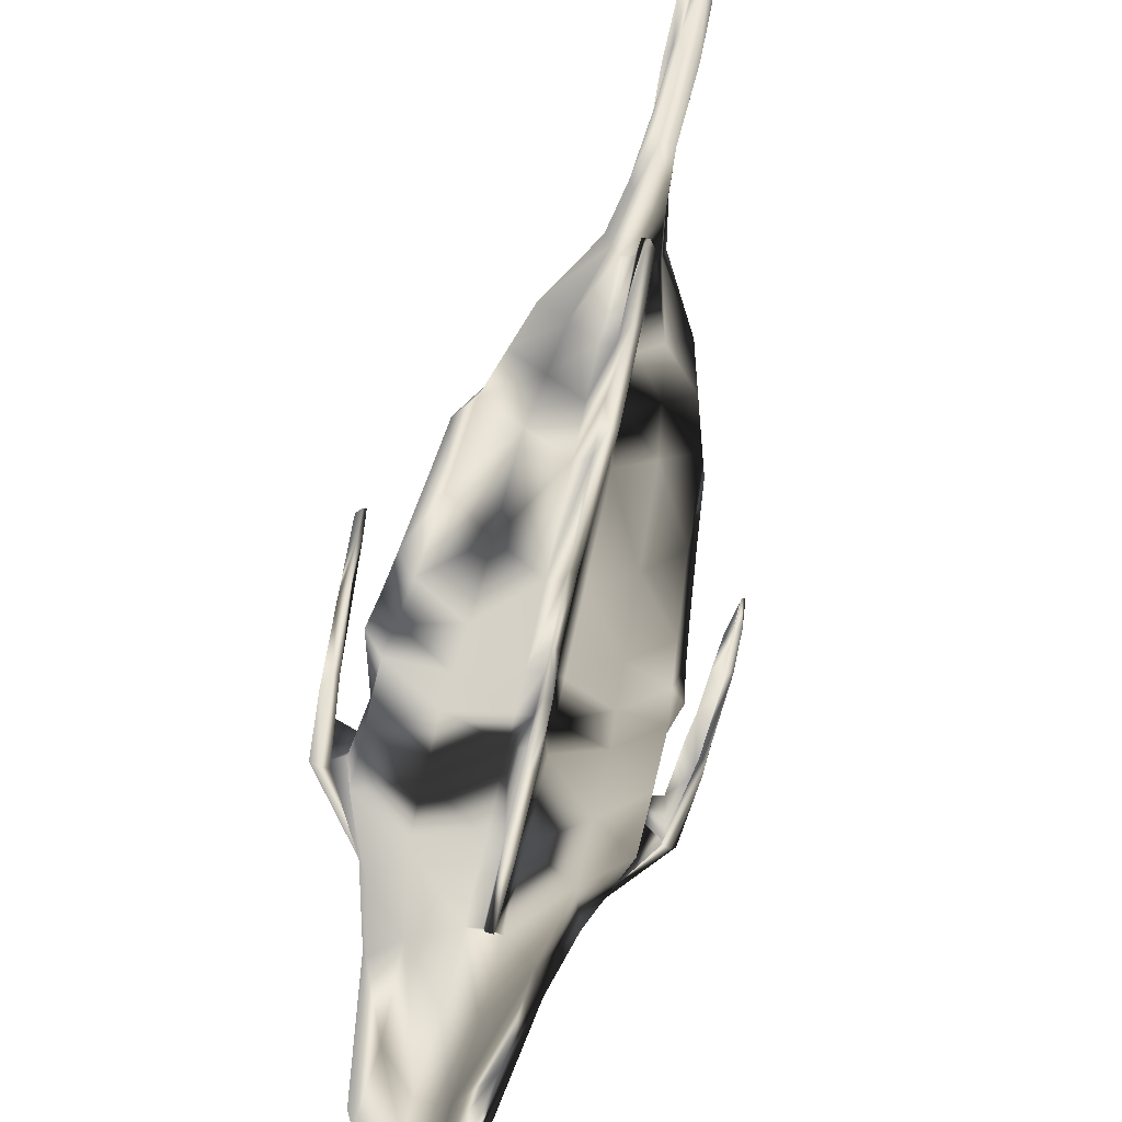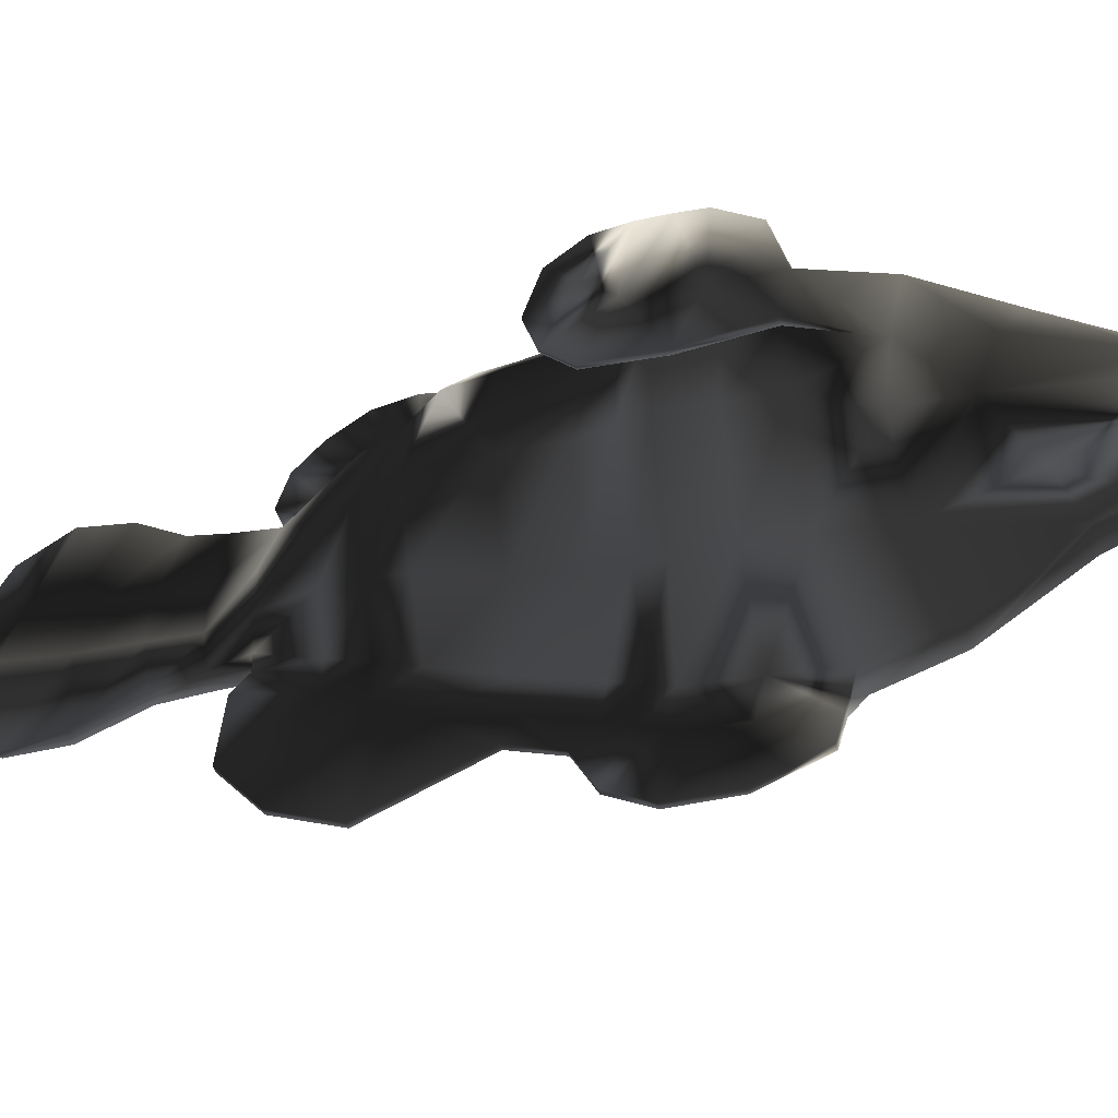
<metadata>
{"format":"obj","ext":"obj","renderer":"f3d","projection":"perspective","resolution":1024,"background":"white","views":[{"elev":-75.5,"azim":166.2,"up":"+Y"},{"elev":-51.9,"azim":-72.2,"up":"+Y"}]}
</metadata>
<code>
o TropicalFish12
v -5.235 66 -53.25
v -20.47 63.53 -45.53
v -5.235 72.19 -37.32
v -5.235 76.53 -10.47
v -34.19 64.73 -3.376
v -5.235 76.97 6.123
v -5.235 75.32 53.67
v -41.53 61.97 70.59
v -5.235 75.52 76.41
v -23.84 34.81 161.8
v -5.235 59.77 154
v -37.85 50.65 126.2
v -5.235 56.55 -77.38
v -25.07 49.52 -61.19
v -33.07 65.96 -17.54
v -44.83 45.49 -7.366
v -53.76 35.65 46.84
v -41.53 62.49 48.23
v -29.49 19.44 151
v -5.235 47.99 -95.62
v -24.7 18.97 -76.08
v -39.11 10.6 -10.67
v -42.15 47.94 -26.9
v -36.08 15.1 -42.04
v -46.57 -0.03679 44.38
v -46.57 28.84 67.32
v -38.17 18.11 119.3
v -28.82 -8.525 141.7
v -7.313 2.071 -101.2
v -9.392 20.97 -101.2
v -20.6 -15.04 -42.14
v -25.9 -47.04 42.43
v -46.57 -5.268 66.09
v -19.93 -52.1 115.7
v -34.63 -13.61 114.5
v 6.8 66 -53.25
v 22.04 63.53 -45.53
v 6.8 56.55 -77.38
v 6.8 76.53 -10.47
v 35.75 64.73 -3.376
v 34.64 65.96 -17.54
v 6.8 75.32 53.67
v 43.1 61.97 70.59
v 43.1 62.49 48.23
v 25.4 34.81 161.8
v 6.8 59.77 154
v 6.8 43.82 179.1
v 26.64 49.52 -61.19
v 6.8 47.99 -95.62
v 46.39 45.49 -7.366
v 43.71 47.94 -26.9
v 55.33 35.65 46.84
v 37.23 50.65 126.2
v 31.06 19.44 151
v 39.55 18.11 119.3
v 26.27 18.97 -76.08
v 10.96 20.97 -101.2
v 40.68 10.6 -10.67
v 48.13 28.84 67.32
v 48.13 -0.03679 44.38
v 30.39 -8.525 141.7
v 36.19 -13.61 114.5
v 8.879 2.071 -101.2
v 22.16 -15.04 -42.14
v 37.64 15.1 -42.04
v 48.13 -5.268 66.09
v 27.47 -47.04 42.43
v 21.5 -52.1 115.7
v -0.5309 110.6 -69.04
v 2.096 99.62 -84.94
v -0.5309 99.62 -84.94
v 2.096 100.3 -17.99
v -0.5309 107.3 -35.67
v -0.5309 100.3 -17.99
v 2.096 127.2 57.16
v -0.5309 121.7 43.61
v -0.5309 127.2 57.16
v -5.235 43.82 179.1
v -8.008 -8.78 214.1
v 6.8 1.25 216.2
v -5.235 1.25 216.2
v -8.047 -11.14 210.4
v 9.574 -8.78 214.1
v -7.369 -13.96 211.1
v 9.612 -11.14 210.4
v 6.8 -18.09 210.8
v -5.235 -18.09 210.8
v 6.8 -47.76 183.7
v -5.235 -27.85 201.6
v -5.235 -47.76 183.7
v -5.235 -82.79 123.9
v 6.8 -91.97 92.27
v 6.8 -82.79 123.9
v -0.5308 -27.33 -110.1
v 2.096 -60.66 -112.4
v -0.5308 -60.66 -112.4
v 2.292 15.06 -216.2
v -0.7267 -13.76 -212.5
v -0.7267 15.06 -216.2
v -0.6707 41.26 -212.7
v 2.652 71.79 -197.9
v 2.236 41.26 -212.7
v -0.5309 85.19 -96.9
v 2.096 66.53 -101.5
v -0.5309 66.53 -101.5
v 2.096 85.19 -96.9
v -15.59 5.634 203.6
v -5.235 16.61 209.2
v -22.61 -2.796 198
v -19.81 -12.44 200
v -14.21 -25.05 197.6
v 17.16 5.634 203.6
v 6.8 16.61 209.2
v 24.18 -2.796 198
v 21.38 -12.44 200
v 8.935 -13.96 211.1
v 15.77 -25.05 197.6
v 6.8 -54.23 166.1
v -5.235 -54.23 166.1
v -18.47 -39.07 157.4
v 20.03 -39.07 157.4
v -5.235 78.28 115
v -41.72 62.1 92.39
v -46.57 -7.98 87.79
v -49.84 23.05 87.04
v -5.235 -91.97 92.27
v 6.8 78.28 115
v 48.13 -7.98 87.79
v 51.22 23.05 87.04
v 27.47 -53.18 86.05
v 2.096 -127.2 56.04
v -0.5308 -117.7 82.57
v -0.5308 -127.2 56.04
v -5.666 23.81 -119.5
v -3.636 54.73 -116
v 7.231 23.81 -119.5
v 5.201 54.73 -116
v 6.216 2.049 -119.5
v 6.8 -15.78 -101
v -3.636 -16.57 -118
v 5.201 -16.57 -118
v -5.235 -15.78 -101
v -3.209 31.97 -141.8
v -1.165 63.25 -133.2
v 4.774 31.97 -141.8
v 2.73 63.25 -133.2
v 4.104 8.236 -141.6
v 3.435 -18.34 -137.8
v -4.651 2.049 -119.5
v -1.869 -18.34 -137.8
v -1.869 37.15 -161.7
v -1.869 77.77 -153.2
v 3.435 37.15 -161.7
v 3.435 77.77 -153.2
v 3.435 12.4 -167.9
v 3.435 -28.27 -164.9
v -2.539 8.236 -141.6
v -1.869 -28.27 -164.9
v -1.869 84.11 -176.2
v -1.087 44.66 -190.5
v 3.435 84.11 -176.2
v 2.652 44.66 -190.5
v 2.236 -27.72 -189.4
v -1.869 12.4 -167.9
v -0.6707 -27.72 -189.4
v -1.087 71.79 -197.9
v 2.236 20.32 -197.8
v 2.292 -13.76 -212.5
v -0.6707 20.32 -197.8
v -14.68 -2.866 -75.92
v -5.235 -43.58 -42.44
v -22.22 -32.24 -10.11
v -5.235 -81.54 37.64
v -25.9 -50.11 64.24
v 16.24 -2.866 -75.92
v 6.8 -76.78 28.91
v 26.41 -44.2 30.87
v 6.8 -86.76 64.95
v 27.47 -50.11 64.24
v 6.8 -27.85 201.6
v -25.9 -53.18 86.05
v -0.5308 -112.5 11.8
v 2.096 -124.8 29.51
v -0.5308 -124.8 29.51
v -39.7 62.49 37.86
v -5.235 75.43 31.23
v -37.86 62.49 23.89
v -48.87 41.28 19.83
v -51.31 38.46 35.13
v -42.31 0.9323 16.75
v -23.79 -41.36 15.72
v -44.44 0.4477 32.36
v 6.8 75.43 31.23
v 41.26 62.49 37.86
v 39.43 62.49 23.89
v 50.43 41.28 19.83
v 52.88 38.46 35.13
v 43.88 0.9323 16.75
v 46.01 0.4477 32.36
v 25.35 -41.36 15.72
v 6.8 75.38 44.25
v -5.235 75.38 44.25
v 2.096 -101.3 -66.27
v -0.5308 -82.76 -18.46
v -0.5308 -101.3 -66.27
v -5.235 -72.03 16.58
v -24.84 -44.2 30.87
v 6.8 -43.58 -42.44
v 23.78 -32.24 -10.11
v 6.8 -60.74 -8.737
v -5.235 -86.76 64.95
v -0.5309 -105.1 86.26
v -0.5309 -89.45 24.7
v -0.5309 -95.31 33.18
v -5.235 -60.74 -8.737
v -0.5309 -56.3 -47.26
v -0.5309 -71.86 -12.52
v -5.235 -27.41 -75.76
v -0.5309 -19.2 -103
v -0.5309 -37.52 -78.9
v 6.8 -27.41 -75.76
v 2.096 -19.2 -103
v 2.096 -56.3 -47.26
v 2.096 -83.59 12.63
v 6.8 -72.03 16.58
v 6.8 -81.54 37.64
v 2.096 -100.2 59.72
v 2.096 -95.31 33.18
v 2.096 -105.1 86.26
v -0.5309 -100.2 59.72
v 2.096 -37.52 -78.9
v 2.096 -27.33 -110.1
v 2.096 -82.76 -18.46
v 2.096 -89.45 24.7
v 2.096 -92.82 2.615
v 2.096 -117.7 82.57
v 6.8 76.97 6.123
v -0.5308 -92.82 2.615
v -0.5309 -83.59 12.63
v 2.096 -71.86 -12.52
v 2.096 121.7 43.61
v -0.5309 106.8 38.66
v -5.235 -76.78 28.91
v 2.096 -112.5 11.8
v -26.77 64.74 -31.53
v -30.78 48.73 -44.04
v -30.39 17.03 -59.06
v -17.64 -8.952 -59.03
v 6.8 72.19 -37.32
v 28.34 64.74 -31.53
v 32.34 48.73 -44.04
v 31.95 17.03 -59.06
v 2.096 112.6 -51.09
v -0.5309 112.6 -51.09
v 2.096 -86.23 -93.92
v -0.5308 -86.23 -93.92
v 19.2 -8.952 -59.03
v -0.5309 -46.91 -63.08
v 6.8 -35.5 -59.1
v -5.235 76 -21.37
v -5.235 -35.5 -59.1
v 6.8 76 -21.37
v 2.096 107.3 -35.67
v 2.096 -46.91 -63.08
v 6.8 75.52 76.41
v 43.1 62.1 92.39
v 2.096 123.9 77.4
v -0.5309 123.9 77.4
v -0.5309 92.69 -6.086
v 2.096 92.69 -6.086
v 2.096 92.37 -17.97
v 2.096 90.84 -32.65
v 2.096 82.97 -48.83
v 2.096 77.06 -63.49
v 2.096 54.55 -97.28
v 2.096 66.15 -83.81
v -0.5309 54.55 -97.28
v -0.5309 77.06 -63.49
v -0.5309 66.15 -83.81
v -0.5309 82.97 -48.83
v -0.5309 90.84 -32.65
v -0.5309 92.37 -17.97
v 2.096 110.6 -69.04
v 2.096 87.57 51.46
v 2.096 92.31 77.17
v 2.096 85.57 40.43
v -0.5309 87.57 51.46
v -0.5309 85.57 40.43
v -0.5309 96.91 105
v -0.5309 92.31 77.17
v 2.096 96.91 105
v 2.096 102.5 49.21
v 2.096 109.7 71.37
v 2.096 94.9 38.44
v -0.5309 94.9 38.44
v -0.5309 102.5 49.21
v -0.5309 113 91.62
v -0.5309 109.7 71.37
v 2.096 113 91.62
v 2.096 106.8 38.66
v 59.44 31.83 94.46
v 58.48 64.37 88.45
v 63.04 31.83 94.91
v 61.94 64.37 88.9
v 55.72 13.1 89.19
v 59.18 13.1 89.64
v 65.97 62.82 16.07
v 65.02 41.08 8.37
v 63.69 41.08 8.373
v 62.71 30.68 68.53
v 59.7 6.801 55.25
v 61.85 76.93 71.36
v 65.17 30.68 68.75
v 62.1 6.801 55.48
v 66.56 76.37 31.41
v 65.23 76.37 31.41
v -59.44 31.83 94.46
v -63.04 31.83 94.91
v -58.48 64.37 88.45
v -61.94 64.37 88.9
v -59.18 13.1 89.64
v -55.72 13.1 89.19
v -65.97 62.82 16.07
v -65.02 41.08 8.37
v -67.31 62.82 16.07
v -62.71 30.68 68.53
v -61.85 76.93 71.36
v -65.17 30.68 68.75
v -64.25 76.93 71.59
v -62.1 6.801 55.48
v -66.56 76.37 31.41
v -65.23 76.37 31.41
v 64.34 36.54 40.6
v 64.25 76.93 71.59
v 63.54 77.49 59.99
v 65.4 77.49 60.1
v 63.56 9.313 25.7
v 61.7 9.313 25.59
v 66.24 36.54 40.71
v -64.34 36.54 40.6
v -59.7 6.801 55.25
v -61.7 9.322 25.59
v -63.54 77.49 59.99
v -65.4 77.49 60.1
v -63.56 9.322 25.7
v -66.24 36.54 40.71
v 62.69 22.6 13.58
v 64.38 78.36 46.15
v 65.98 78.36 46.2
v 64.29 22.6 13.64
v -62.69 22.6 13.59
v -64.38 78.36 46.15
v -65.98 78.36 46.2
v -64.29 22.6 13.64
v 65.16 49.68 28.33
v 66.77 49.68 28.39
v -63.69 41.08 8.373
v -65.16 49.68 28.33
v -66.77 49.68 28.39
v 67.31 62.82 16.07
f 1 2 3
f 4 5 6
f 7 8 9
f 10 11 12
f 13 14 2
f 15 16 5
f 17 8 18
f 12 19 10
f 20 21 14
f 22 23 24
f 25 26 17
f 27 28 19
f 29 21 30
f 31 22 24
f 32 33 25
f 34 28 35
f 36 37 38
f 39 40 41
f 42 43 44
f 45 46 47
f 38 48 49
f 41 50 51
f 43 52 44
f 53 54 55
f 49 56 57
f 58 51 50
f 59 60 52
f 55 61 62
f 56 63 57
f 58 64 65
f 66 67 60
f 61 68 62
f 69 70 71
f 72 73 74
f 75 76 77
f 47 11 78
f 79 80 81
f 82 83 79
f 84 85 82
f 86 84 87
f 88 89 90
f 91 92 93
f 94 95 96
f 97 98 99
f 100 101 102
f 103 104 105
f 71 106 103
f 107 81 108
f 82 107 109
f 110 82 109
f 111 89 87
f 80 112 113
f 112 85 114
f 85 115 114
f 116 117 115
f 80 108 81
f 118 90 119
f 107 78 10
f 109 10 19
f 109 28 110
f 90 120 119
f 112 47 113
f 45 114 54
f 114 61 54
f 115 121 61
f 113 78 108
f 93 119 91
f 12 122 123
f 124 27 125
f 34 126 91
f 53 127 46
f 55 128 129
f 62 130 128
f 46 122 11
f 131 132 133
f 20 134 30
f 49 135 20
f 49 136 137
f 57 138 136
f 139 140 141
f 29 140 142
f 135 143 134
f 137 144 135
f 137 145 146
f 147 136 138
f 140 148 141
f 149 150 140
f 144 151 143
f 146 152 144
f 146 153 154
f 155 145 147
f 150 156 148
f 157 158 150
f 151 159 160
f 154 159 152
f 153 161 154
f 155 162 153
f 158 163 156
f 164 165 158
f 160 166 100
f 159 101 166
f 101 162 102
f 167 102 162
f 165 168 163
f 169 98 165
f 142 170 29
f 171 172 31
f 173 174 32
f 34 119 120
f 175 139 63
f 67 176 177
f 130 178 179
f 118 68 121
f 180 87 89
f 100 97 99
f 84 111 87
f 117 180 88
f 110 120 111
f 88 121 117
f 35 181 34
f 92 68 93
f 63 141 138
f 30 149 29
f 148 138 141
f 134 157 149
f 156 147 148
f 143 164 157
f 163 155 156
f 164 160 169
f 168 167 163
f 169 100 99
f 182 183 184
f 185 186 187
f 185 188 189
f 190 189 188
f 191 192 190
f 193 194 195
f 194 196 195
f 197 198 196
f 199 200 198
f 201 186 202
f 203 204 205
f 206 207 191
f 208 209 210
f 211 212 126
f 173 213 214
f 215 216 217
f 218 219 220
f 139 219 142
f 221 222 139
f 210 223 208
f 176 224 225
f 226 227 228
f 126 229 92
f 230 132 212
f 214 182 184
f 216 204 217
f 220 94 96
f 222 94 219
f 231 232 222
f 223 233 203
f 234 235 224
f 227 183 228
f 229 132 236
f 187 6 5
f 188 5 16
f 22 188 16
f 172 190 22
f 237 195 40
f 40 196 50
f 196 58 50
f 198 209 58
f 186 237 6
f 204 235 238
f 215 191 172
f 210 200 225
f 206 217 239
f 225 240 210
f 217 238 239
f 240 235 233
f 225 177 176
f 235 182 238
f 18 202 185
f 189 18 185
f 192 17 189
f 207 25 192
f 201 44 194
f 44 197 194
f 52 199 197
f 60 177 199
f 241 242 76
f 243 32 207
f 243 239 213
f 226 234 176
f 213 238 182
f 228 244 234
f 245 3 2
f 246 2 14
f 247 14 21
f 218 248 170
f 249 250 37
f 37 251 48
f 48 252 56
f 252 175 56
f 253 69 254
f 255 205 256
f 170 247 21
f 257 221 175
f 171 258 216
f 259 231 221
f 258 205 216
f 231 255 95
f 15 260 245
f 23 245 246
f 24 246 247
f 261 31 248
f 262 41 250
f 250 51 251
f 251 65 252
f 65 257 252
f 263 254 73
f 95 256 96
f 248 24 247
f 64 259 257
f 261 220 258
f 208 264 259
f 220 256 258
f 203 264 223
f 123 9 8
f 123 26 125
f 125 33 124
f 174 124 33
f 265 266 43
f 266 59 43
f 129 66 59
f 128 179 66
f 267 77 268
f 183 133 184
f 211 181 174
f 226 179 178
f 173 230 211
f 178 229 227
f 184 230 214
f 227 236 131
f 237 269 6
f 39 270 237
f 262 271 39
f 249 272 262
f 36 273 249
f 38 274 36
f 38 275 276
f 20 275 49
f 13 277 20
f 13 278 279
f 1 280 278
f 3 281 280
f 260 282 281
f 4 269 282
f 270 74 269
f 271 72 270
f 272 263 271
f 273 253 272
f 274 283 273
f 274 106 70
f 276 104 106
f 277 104 275
f 279 105 277
f 278 103 279
f 278 69 71
f 280 254 69
f 281 73 254
f 282 74 73
f 265 284 285
f 201 284 42
f 202 286 201
f 202 287 288
f 9 287 7
f 9 289 290
f 127 289 122
f 265 291 127
f 285 292 293
f 284 294 292
f 288 294 286
f 287 295 288
f 290 296 287
f 290 297 298
f 291 297 289
f 285 299 291
f 292 75 293
f 292 300 241
f 295 300 294
f 296 242 295
f 296 77 76
f 298 268 77
f 299 268 297
f 293 267 299
f 301 266 302
f 266 303 304
f 302 266 304
f 305 306 55
f 307 308 309
f 305 310 311
f 304 312 302
f 313 304 303
f 305 314 306
f 301 55 129
f 55 303 53
f 315 307 316
f 302 310 301
f 306 313 303
f 317 123 125
f 123 318 12
f 319 320 123
f 27 321 322
f 323 324 325
f 322 326 317
f 327 320 319
f 328 320 329
f 330 322 321
f 27 317 125
f 27 318 321
f 323 331 332
f 326 319 317
f 328 321 318
f 333 311 310
f 334 335 312
f 313 336 334
f 337 311 338
f 335 310 312
f 339 314 337
f 340 341 342
f 343 329 327
f 344 328 329
f 345 341 330
f 326 343 327
f 346 330 328
f 333 347 338
f 348 336 349
f 339 349 336
f 347 337 338
f 348 333 335
f 350 339 337
f 351 340 342
f 352 344 343
f 353 346 344
f 345 351 342
f 340 352 343
f 346 354 345
f 355 309 347
f 349 316 348
f 356 315 349
f 309 350 347
f 316 355 348
f 308 356 350
f 357 358 351
f 332 353 352
f 331 359 353
f 354 357 351
f 358 332 352
f 359 324 354
f 1 13 2
f 4 15 5
f 7 18 8
f 10 78 11
f 13 20 14
f 15 23 16
f 17 26 8
f 12 27 19
f 20 30 21
f 22 16 23
f 25 33 26
f 27 35 28
f 29 170 21
f 31 172 22
f 32 174 33
f 34 120 28
f 36 249 37
f 39 237 40
f 42 265 43
f 45 53 46
f 38 37 48
f 41 40 50
f 43 59 52
f 53 45 54
f 49 48 56
f 58 65 51
f 59 66 60
f 55 54 61
f 56 175 63
f 58 209 64
f 66 179 67
f 61 121 68
f 69 283 70
f 72 263 73
f 75 241 76
f 47 46 11
f 79 83 80
f 82 85 83
f 84 116 85
f 86 116 84
f 88 180 89
f 91 126 92
f 94 232 95
f 97 168 98
f 100 166 101
f 103 106 104
f 71 70 106
f 107 79 81
f 82 79 107
f 110 84 82
f 111 90 89
f 80 83 112
f 112 83 85
f 85 116 115
f 116 86 117
f 80 113 108
f 118 88 90
f 107 108 78
f 109 107 10
f 109 19 28
f 90 111 120
f 112 45 47
f 45 112 114
f 114 115 61
f 115 117 121
f 113 47 78
f 93 118 119
f 12 11 122
f 124 35 27
f 34 181 126
f 53 266 127
f 55 62 128
f 62 68 130
f 46 127 122
f 131 236 132
f 20 135 134
f 49 137 135
f 49 57 136
f 57 63 138
f 139 142 140
f 29 149 140
f 135 144 143
f 137 146 144
f 137 136 145
f 147 145 136
f 140 150 148
f 149 157 150
f 144 152 151
f 146 154 152
f 146 145 153
f 155 153 145
f 150 158 156
f 157 164 158
f 151 152 159
f 154 161 159
f 153 162 161
f 155 167 162
f 158 165 163
f 164 169 165
f 160 159 166
f 159 161 101
f 101 161 162
f 167 97 102
f 165 98 168
f 169 99 98
f 142 218 170
f 171 215 172
f 173 211 174
f 34 91 119
f 175 221 139
f 67 226 176
f 130 92 178
f 118 93 68
f 180 86 87
f 100 102 97
f 84 110 111
f 117 86 180
f 110 28 120
f 88 118 121
f 35 124 181
f 92 130 68
f 63 139 141
f 30 134 149
f 148 147 138
f 134 143 157
f 156 155 147
f 143 151 164
f 163 167 155
f 164 151 160
f 168 97 167
f 169 160 100
f 182 244 183
f 185 202 186
f 185 187 188
f 190 192 189
f 191 207 192
f 193 201 194
f 194 197 196
f 197 199 198
f 199 177 200
f 201 193 186
f 203 233 204
f 206 243 207
f 208 64 209
f 211 230 212
f 173 243 213
f 215 171 216
f 218 142 219
f 139 222 219
f 221 231 222
f 210 240 223
f 176 234 224
f 226 178 227
f 126 212 229
f 230 133 132
f 214 213 182
f 216 205 204
f 220 219 94
f 222 232 94
f 231 95 232
f 223 240 233
f 234 244 235
f 227 131 183
f 229 212 132
f 187 186 6
f 188 187 5
f 22 190 188
f 172 191 190
f 237 193 195
f 40 195 196
f 196 198 58
f 198 200 209
f 186 193 237
f 204 233 235
f 215 206 191
f 210 209 200
f 206 215 217
f 225 224 240
f 217 204 238
f 240 224 235
f 225 200 177
f 235 244 182
f 18 7 202
f 189 17 18
f 192 25 17
f 207 32 25
f 201 42 44
f 44 52 197
f 52 60 199
f 60 67 177
f 241 300 242
f 243 173 32
f 243 206 239
f 226 228 234
f 213 239 238
f 228 183 244
f 245 260 3
f 246 245 2
f 247 246 14
f 218 261 248
f 249 262 250
f 37 250 251
f 48 251 252
f 252 257 175
f 253 283 69
f 255 203 205
f 170 248 247
f 257 259 221
f 171 261 258
f 259 264 231
f 258 256 205
f 231 264 255
f 15 4 260
f 23 15 245
f 24 23 246
f 261 171 31
f 262 39 41
f 250 41 51
f 251 51 65
f 65 64 257
f 263 253 254
f 95 255 256
f 248 31 24
f 64 208 259
f 261 218 220
f 208 223 264
f 220 96 256
f 203 255 264
f 123 122 9
f 123 8 26
f 125 26 33
f 174 181 124
f 265 127 266
f 266 129 59
f 129 128 66
f 128 130 179
f 267 75 77
f 183 131 133
f 211 126 181
f 226 67 179
f 173 214 230
f 178 92 229
f 184 133 230
f 227 229 236
f 237 270 269
f 39 271 270
f 262 272 271
f 249 273 272
f 36 274 273
f 38 276 274
f 38 49 275
f 20 277 275
f 13 279 277
f 13 1 278
f 1 3 280
f 3 260 281
f 260 4 282
f 4 6 269
f 270 72 74
f 271 263 72
f 272 253 263
f 273 283 253
f 274 70 283
f 274 276 106
f 276 275 104
f 277 105 104
f 279 103 105
f 278 71 103
f 278 280 69
f 280 281 254
f 281 282 73
f 282 269 74
f 265 42 284
f 201 286 284
f 202 288 286
f 202 7 287
f 9 290 287
f 9 122 289
f 127 291 289
f 265 285 291
f 285 284 292
f 284 286 294
f 288 295 294
f 287 296 295
f 290 298 296
f 290 289 297
f 291 299 297
f 285 293 299
f 292 241 75
f 292 294 300
f 295 242 300
f 296 76 242
f 296 298 77
f 298 297 268
f 299 267 268
f 293 75 267
f 301 129 266
f 266 53 303
f 307 360 308
f 305 301 310
f 304 334 312
f 313 334 304
f 305 311 314
f 301 305 55
f 55 306 303
f 315 360 307
f 302 312 310
f 306 314 313
f 317 319 123
f 123 320 318
f 323 357 324
f 322 341 326
f 327 329 320
f 328 318 320
f 330 341 322
f 27 322 317
f 27 12 318
f 323 325 331
f 326 327 319
f 328 330 321
f 333 338 311
f 334 336 335
f 313 339 336
f 337 314 311
f 335 333 310
f 339 313 314
f 340 326 341
f 343 344 329
f 344 346 328
f 345 342 341
f 326 340 343
f 346 345 330
f 333 355 347
f 348 335 336
f 339 356 349
f 347 350 337
f 348 355 333
f 350 356 339
f 351 358 340
f 352 353 344
f 353 359 346
f 345 354 351
f 340 358 352
f 346 359 354
f 355 307 309
f 349 315 316
f 356 360 315
f 309 308 350
f 316 307 355
f 308 360 356
f 357 323 358
f 332 331 353
f 331 325 359
f 354 324 357
f 358 323 332
f 359 325 324

</code>
